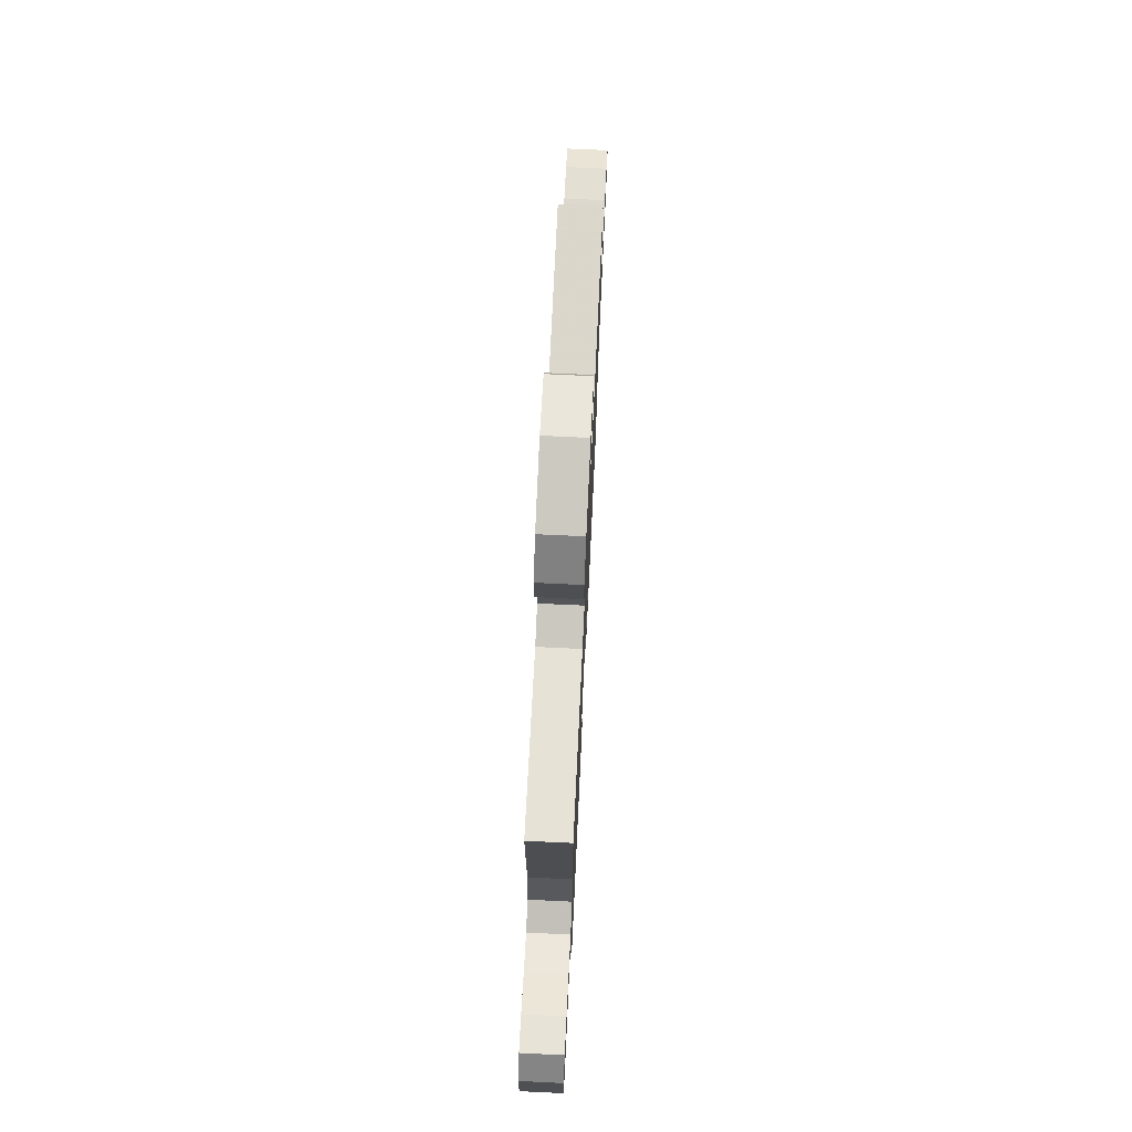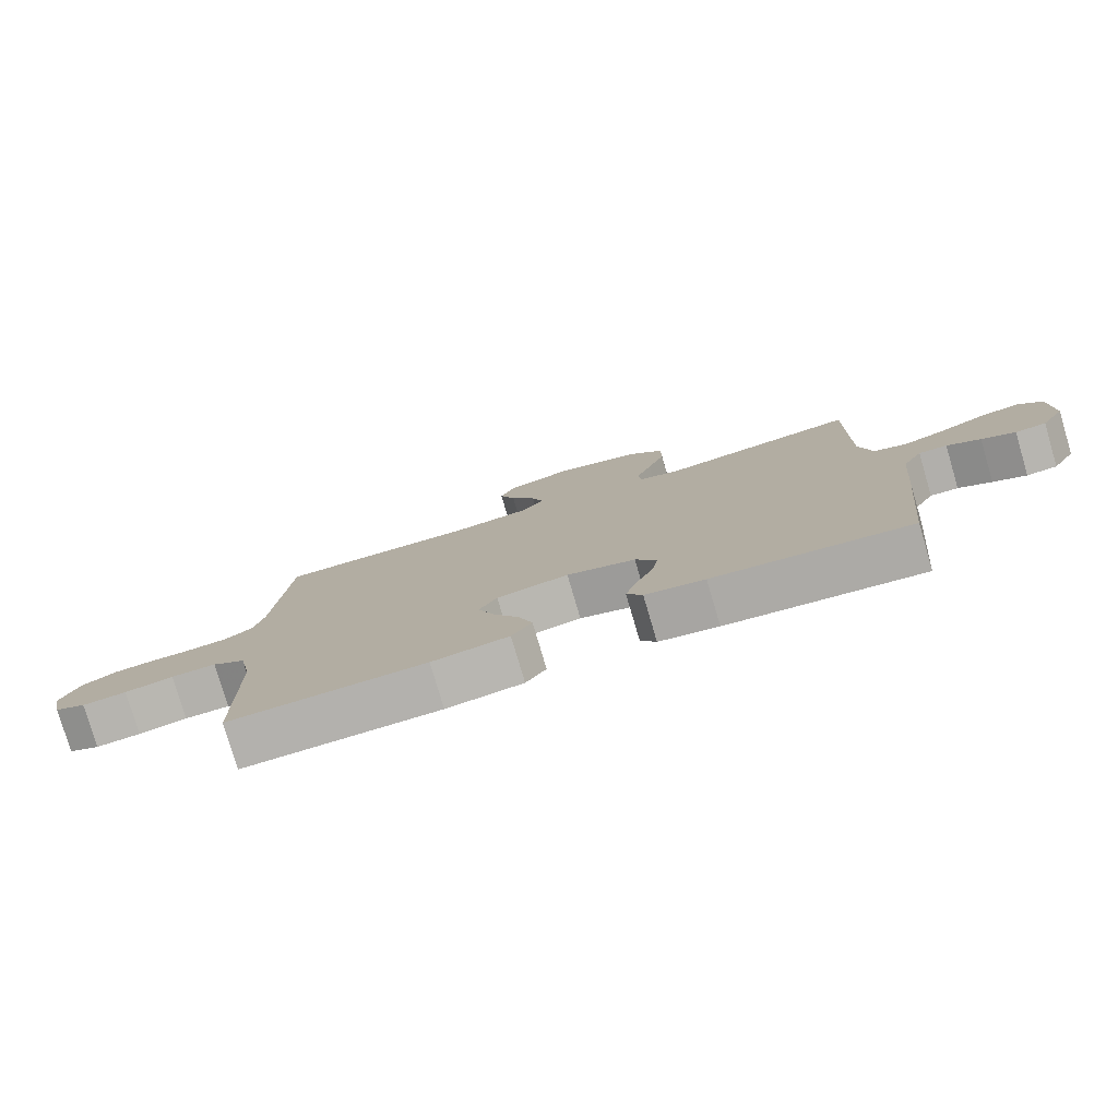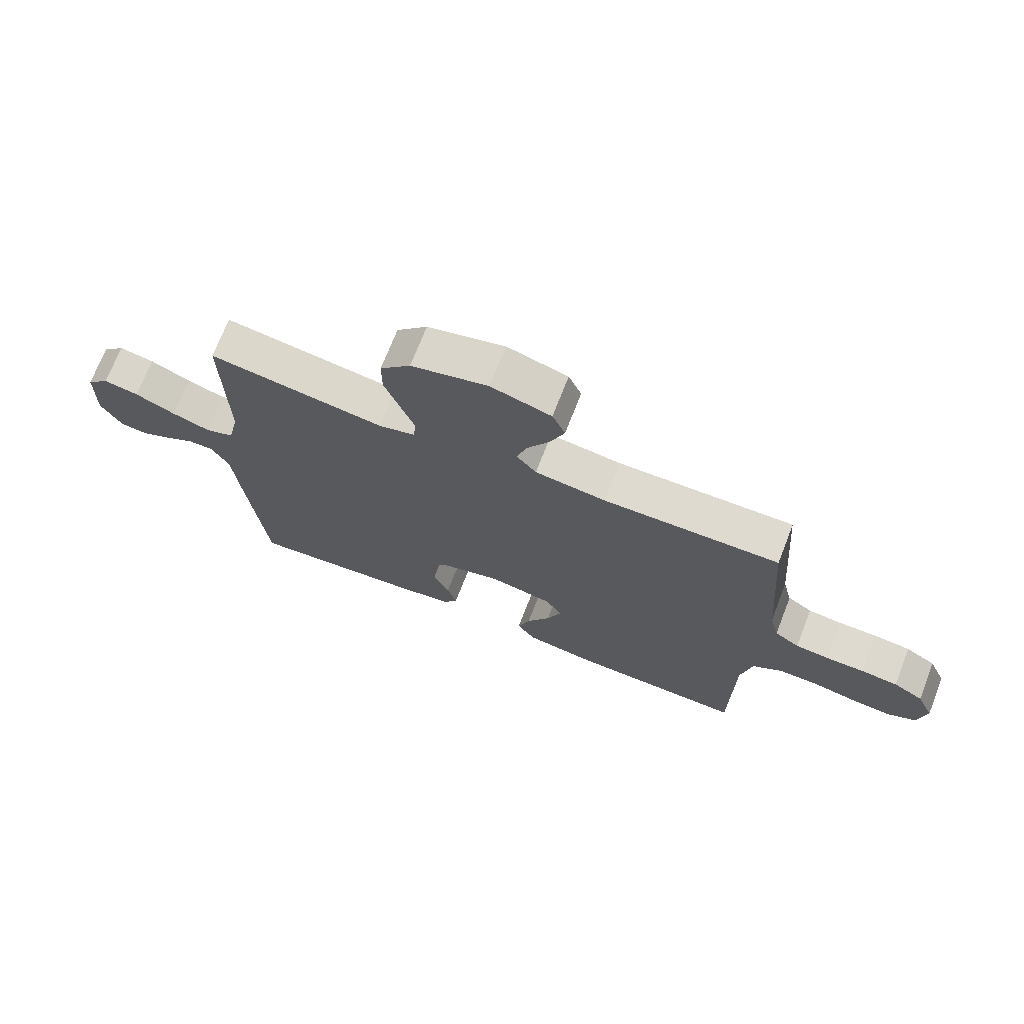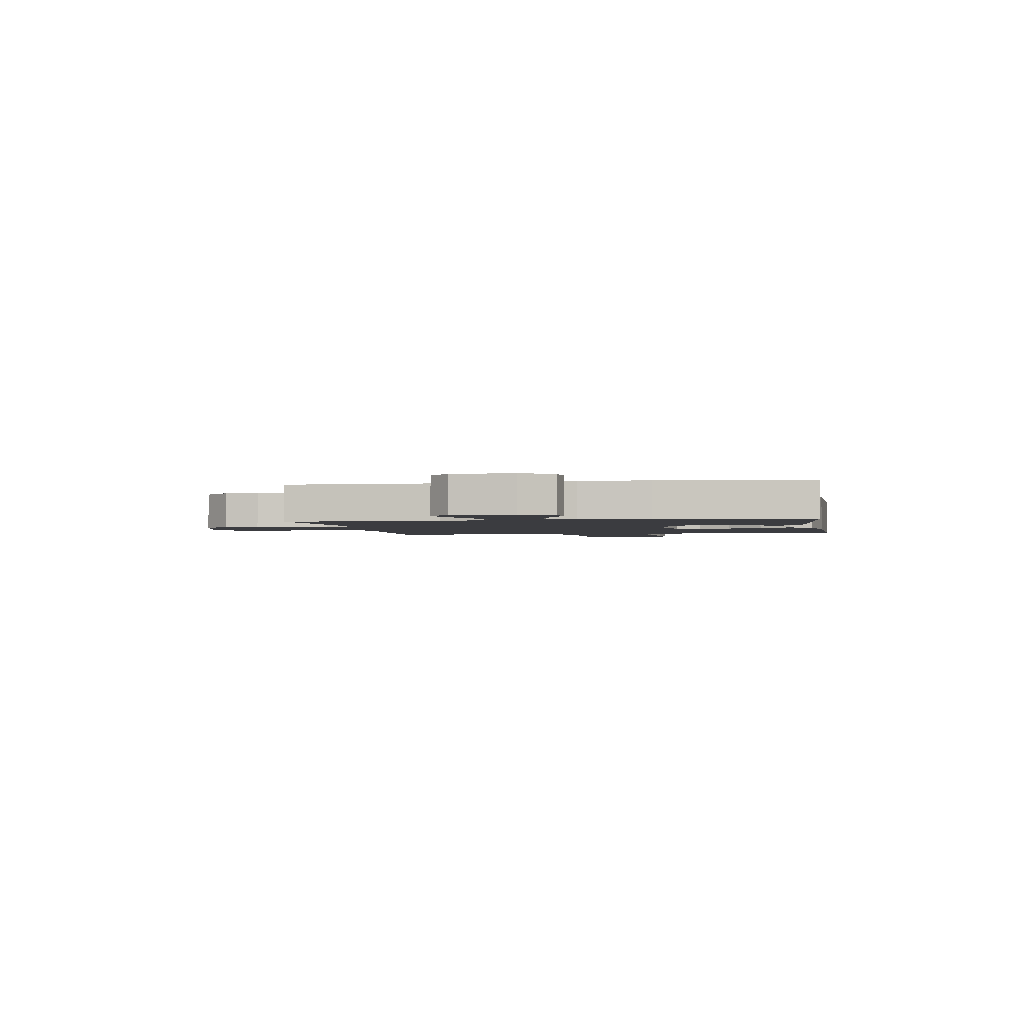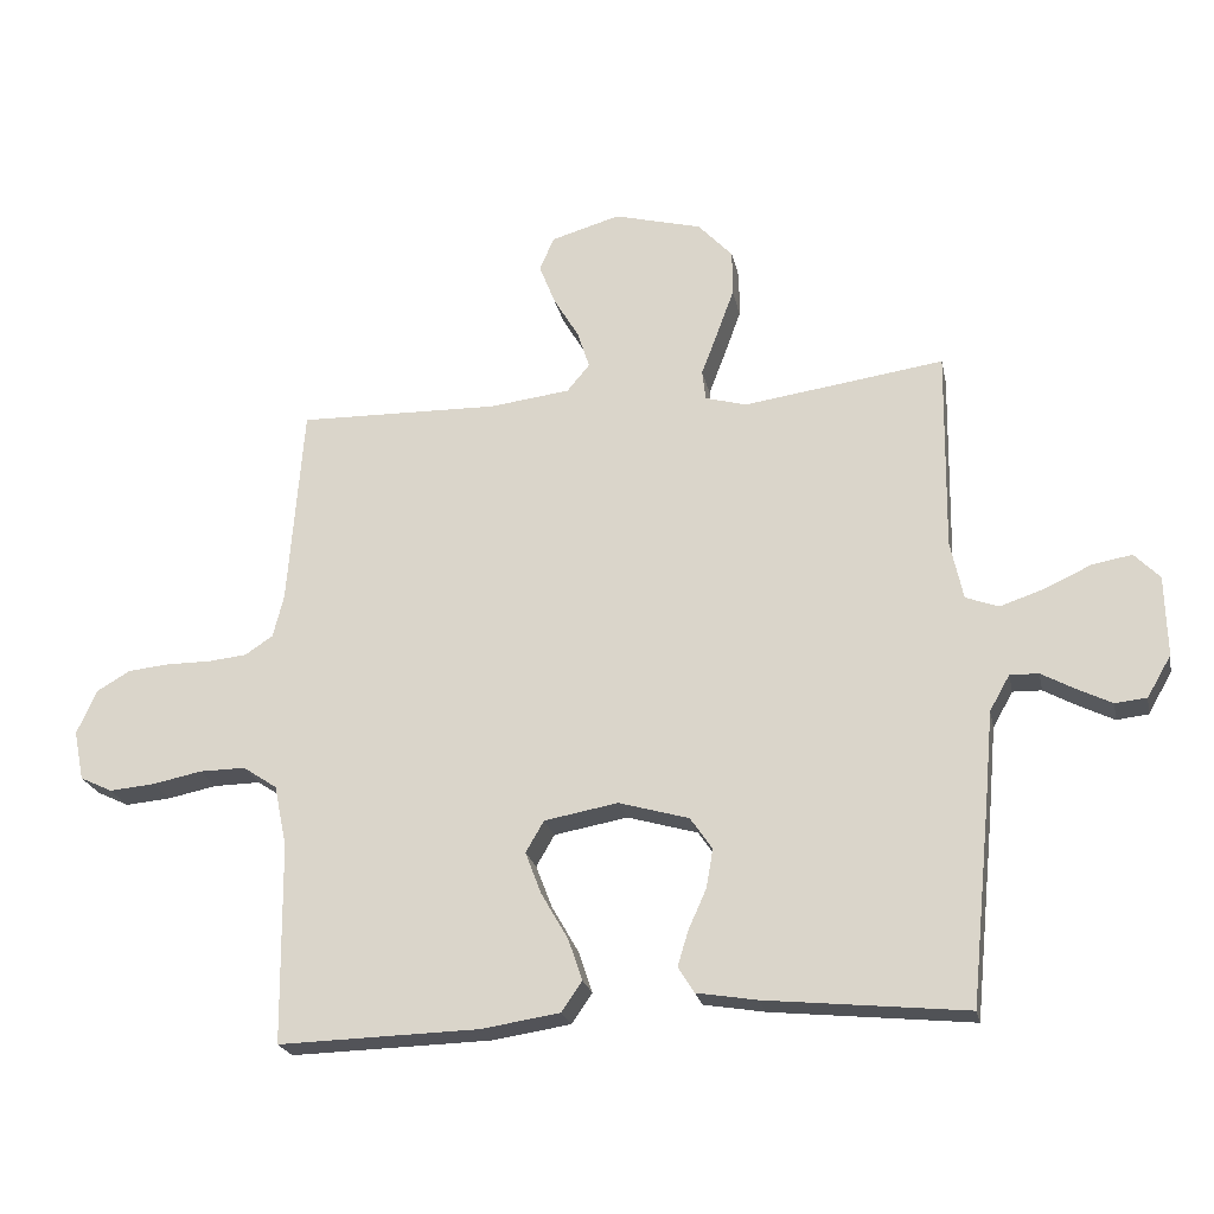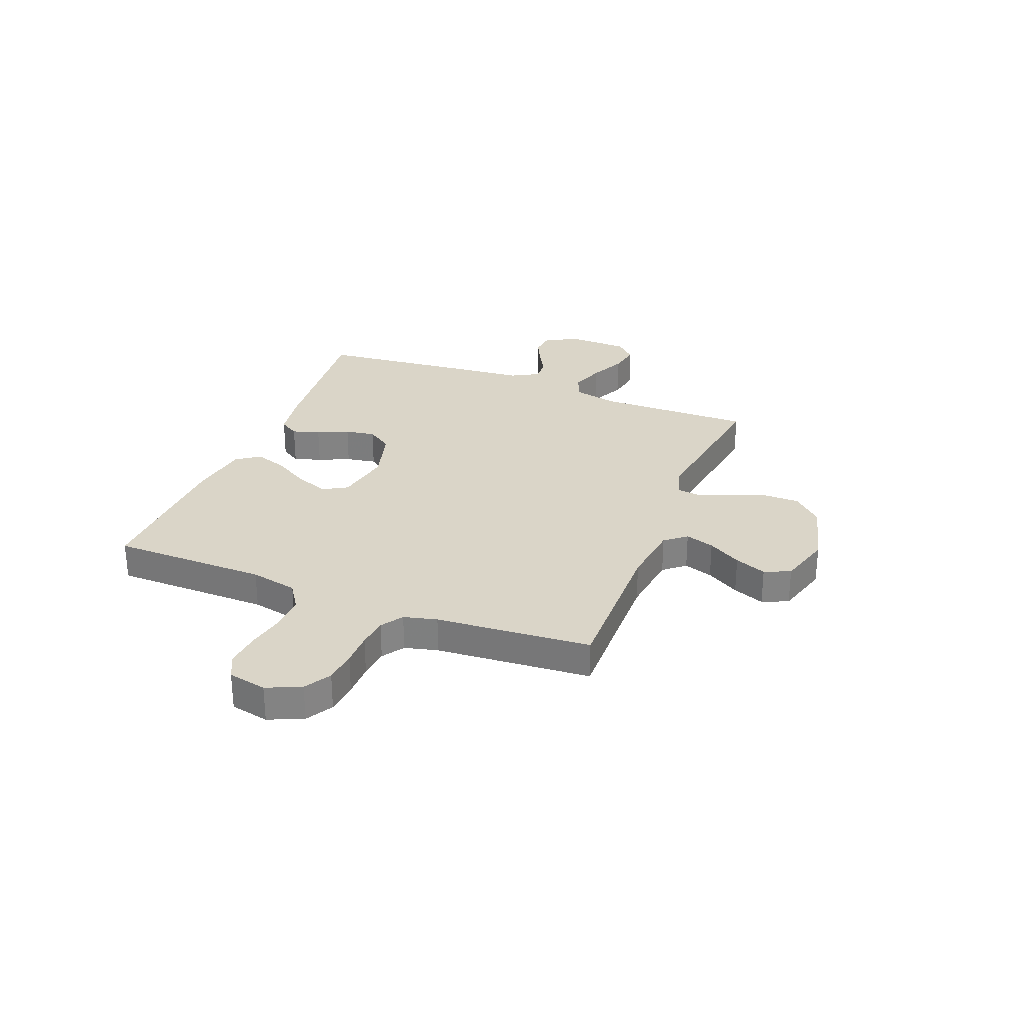
<metadata>
{"format":"obj","ext":"obj","renderer":"f3d","projection":"perspective","resolution":1024,"background":"white","views":[{"elev":72.3,"azim":92.7,"up":"+Z"},{"elev":-78.7,"azim":16.4,"up":"+Z"},{"elev":71.0,"azim":-158.7,"up":"+Z"},{"elev":-2.1,"azim":100.1,"up":"+Y"},{"elev":-22.4,"azim":11.5,"up":"+Z"},{"elev":29.2,"azim":-68.5,"up":"+Y"}]}
</metadata>
<code>
v 0.5 0.07 -0.5
v 0.2 0.07 -0.47
v 0.109 0.07 -0.455
v 0.085 0.07 -0.417
v 0.101 0.07 -0.364
v 0.128 0.07 -0.304
v 0.138 0.07 -0.246
v 0.105 0.07 -0.198
v 0 0.07 -0.168
v -0.11 0.07 -0.188
v -0.137 0.07 -0.235
v -0.113 0.07 -0.298
v -0.073 0.07 -0.367
v -0.052 0.07 -0.429
v -0.083 0.07 -0.474
v -0.2 0.07 -0.492
v -0.5 0.07 -0.5
v -0.503 0.07 -0.2
v -0.522 0.07 -0.109
v -0.573 0.07 -0.075
v -0.642 0.07 -0.076
v -0.716 0.07 -0.091
v -0.784 0.07 -0.097
v -0.832 0.07 -0.074
v -0.847 0.07 0
v -0.818 0.07 0.066
v -0.767 0.07 0.096
v -0.704 0.07 0.102
v -0.639 0.07 0.102
v -0.581 0.07 0.108
v -0.539 0.07 0.136
v -0.523 0.07 0.2
v -0.5 0.07 0.5
v -0.2 0.07 0.494
v -0.079 0.07 0.509
v -0.045 0.07 0.55
v -0.063 0.07 0.606
v -0.101 0.07 0.67
v -0.125 0.07 0.731
v -0.103 0.07 0.781
v 0 0.07 0.811
v 0.131 0.07 0.777
v 0.183 0.07 0.721
v 0.183 0.07 0.653
v 0.157 0.07 0.582
v 0.133 0.07 0.519
v 0.138 0.07 0.474
v 0.2 0.07 0.457
v 0.5 0.07 0.5
v 0.496 0.07 0.2
v 0.515 0.07 0.112
v 0.564 0.07 0.094
v 0.63 0.07 0.116
v 0.699 0.07 0.148
v 0.759 0.07 0.159
v 0.797 0.07 0.12
v 0.8 0.07 0
v 0.764 0.07 -0.062
v 0.717 0.07 -0.067
v 0.666 0.07 -0.042
v 0.615 0.07 -0.014
v 0.572 0.07 -0.013
v 0.542 0.07 -0.066
v 0.53 0.07 -0.2
v 0.5 0 -0.5
v 0.2 0 -0.47
v 0.109 0 -0.455
v 0.085 0 -0.417
v 0.101 0 -0.364
v 0.128 0 -0.304
v 0.138 0 -0.246
v 0.105 0 -0.198
v 0 0 -0.168
v -0.11 0 -0.188
v -0.137 0 -0.235
v -0.113 0 -0.298
v -0.073 0 -0.367
v -0.052 0 -0.429
v -0.083 0 -0.474
v -0.2 0 -0.492
v -0.5 0 -0.5
v -0.503 0 -0.2
v -0.522 0 -0.109
v -0.573 0 -0.075
v -0.642 0 -0.076
v -0.716 0 -0.091
v -0.784 0 -0.097
v -0.832 0 -0.074
v -0.847 0 0
v -0.818 0 0.066
v -0.767 0 0.096
v -0.704 0 0.102
v -0.639 0 0.102
v -0.581 0 0.108
v -0.539 0 0.136
v -0.523 0 0.2
v -0.5 0 0.5
v -0.2 0 0.494
v -0.079 0 0.509
v -0.045 0 0.55
v -0.063 0 0.606
v -0.101 0 0.67
v -0.125 0 0.731
v -0.103 0 0.781
v 0 0 0.811
v 0.131 0 0.777
v 0.183 0 0.721
v 0.183 0 0.653
v 0.157 0 0.582
v 0.133 0 0.519
v 0.138 0 0.474
v 0.2 0 0.457
v 0.5 0 0.5
v 0.496 0 0.2
v 0.515 0 0.112
v 0.564 0 0.094
v 0.63 0 0.116
v 0.699 0 0.148
v 0.759 0 0.159
v 0.797 0 0.12
v 0.8 0 0
v 0.764 0 -0.062
v 0.717 0 -0.067
v 0.666 0 -0.042
v 0.615 0 -0.014
v 0.572 0 -0.013
v 0.542 0 -0.066
v 0.53 0 -0.2
f 63 64 1 2
f 62 63 2 3
f 58 59 60 61
f 56 57 58 61
f 56 61 62
f 53 54 55 56
f 52 53 56 62
f 51 52 62 3
f 48 49 50
f 47 48 50 51
f 43 44 45 46
f 41 42 43 46
f 41 46 47
f 40 41 47
f 37 38 39 40
f 36 37 40 47
f 35 36 47 51
f 32 33 34
f 31 32 34 35
f 26 27 28 29
f 26 29 30
f 25 26 30
f 24 25 30
f 21 22 23 24
f 20 21 24 30
f 19 20 30 31
f 15 16 17 18
f 12 13 14 15
f 11 12 15 18
f 10 11 18 19
f 3 4 5 6
f 3 6 7
f 51 3 7
f 35 51 7 8
f 31 35 8 9
f 9 10 19 31
f 66 65 128 127
f 67 66 127 126
f 125 124 123 122
f 125 122 121 120
f 126 125 120
f 120 119 118 117
f 126 120 117 116
f 67 126 116 115
f 114 113 112
f 115 114 112 111
f 110 109 108 107
f 110 107 106 105
f 111 110 105
f 111 105 104
f 104 103 102 101
f 111 104 101 100
f 115 111 100 99
f 98 97 96
f 99 98 96 95
f 93 92 91 90
f 94 93 90
f 94 90 89
f 94 89 88
f 88 87 86 85
f 94 88 85 84
f 95 94 84 83
f 82 81 80 79
f 79 78 77 76
f 82 79 76 75
f 83 82 75 74
f 70 69 68 67
f 71 70 67
f 71 67 115
f 72 71 115 99
f 73 72 99 95
f 95 83 74 73
f 1 65 66 2
f 2 66 67 3
f 3 67 68 4
f 4 68 69 5
f 5 69 70 6
f 6 70 71 7
f 7 71 72 8
f 8 72 73 9
f 9 73 74 10
f 10 74 75 11
f 11 75 76 12
f 12 76 77 13
f 13 77 78 14
f 14 78 79 15
f 15 79 80 16
f 16 80 81 17
f 17 81 82 18
f 18 82 83 19
f 19 83 84 20
f 20 84 85 21
f 21 85 86 22
f 22 86 87 23
f 23 87 88 24
f 24 88 89 25
f 25 89 90 26
f 26 90 91 27
f 27 91 92 28
f 28 92 93 29
f 29 93 94 30
f 30 94 95 31
f 31 95 96 32
f 32 96 97 33
f 33 97 98 34
f 34 98 99 35
f 35 99 100 36
f 36 100 101 37
f 37 101 102 38
f 38 102 103 39
f 39 103 104 40
f 40 104 105 41
f 41 105 106 42
f 42 106 107 43
f 43 107 108 44
f 44 108 109 45
f 45 109 110 46
f 46 110 111 47
f 47 111 112 48
f 48 112 113 49
f 49 113 114 50
f 50 114 115 51
f 51 115 116 52
f 52 116 117 53
f 53 117 118 54
f 54 118 119 55
f 55 119 120 56
f 56 120 121 57
f 57 121 122 58
f 58 122 123 59
f 59 123 124 60
f 60 124 125 61
f 61 125 126 62
f 62 126 127 63
f 63 127 128 64
f 64 128 65 1

</code>
